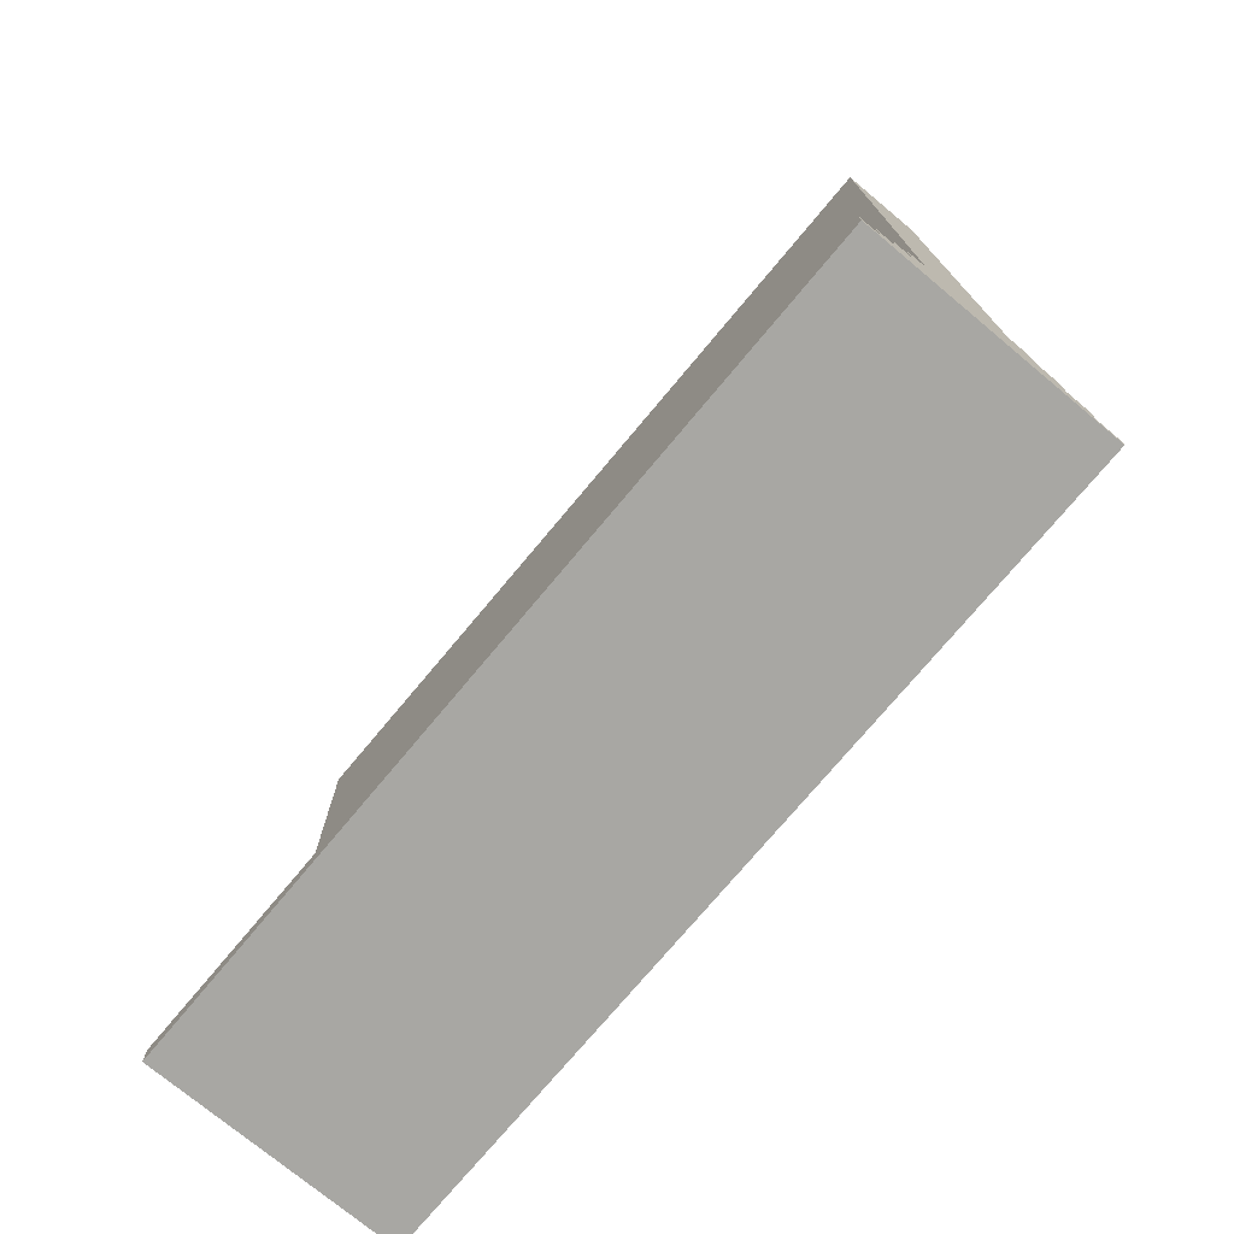
<metadata>
{"format":"obj","ext":"obj","renderer":"f3d","projection":"perspective","resolution":1024,"background":"white","views":[{"elev":-74.5,"azim":-39.8,"up":"+Y"}]}
</metadata>
<code>
o
v 0 2 0
v 0 2 -4
v 0 2.1 0
v 0 2.1 -4
v 0.1 2.1 0
v 0.1 2.1 -4
v 0.1 2.3 0
v 0.1 2.3 -4
v 0.2 2.3 0
v 0.2 2.3 -4
v 0.2 2.5 0
v 0.2 2.5 -4
v 0.3 2.5 0
v 0.3 2.5 -4
v 0.3 2.7 0
v 0.3 2.7 -4
v 0.4 2.7 0
v 0.4 2.7 -4
v 0.4 3.6 -2.4
v 0.4 3.6 -2.9
v 0.4 3.7 -1.3
v 0.4 3.7 -1.6
v 0.4 3.7 -2.5
v 0.4 3.7 -2.8
v 0.4 3.8 -1.4
v 0.4 3.8 -1.5
v 0.4 3.8 -1.6
v 0.4 3.8 -2.4
v 0.4 3.8 -2.5
v 0.4 3.9 -1.2
v 0.4 3.9 -1.3
v 0.4 3.9 -1.5
v 0.4 3.9 -2.4
v 0.4 4 -1.3
v 0.4 4 -1.4
v 0.4 4.1 -1
v 0.4 4.1 -1.2
v 0.4 4.1 -1.3
v 0.4 4.1 -2.7
v 0.4 4.1 -2.8
v 0.4 4.2 -1.1
v 0.4 4.2 -1.2
v 0.4 4.2 -2.5
v 0.4 4.2 -2.7
v 0.4 4.2 -2.8
v 0.4 4.2 -2.9
v 0.4 4.3 -2.4
v 0.4 4.3 -2.5
v 0.4 4.3 -2.8
v 0.4 4.4 -1.1
v 0.4 4.4 -1.2
v 0.4 4.4 -2.3
v 0.4 4.4 -2.4
v 0.4 4.5 -1
v 0.4 4.5 -1.1
v 0.4 4.5 -2.1
v 0.4 4.5 -2.3
v 0.4 4.5 -2.4
v 0.4 4.5 -2.5
v 0.4 4.6 -1.2
v 0.4 4.6 -1.3
v 0.4 4.6 -1.7
v 0.4 4.6 -1.9
v 0.4 4.6 -2
v 0.4 4.6 -2.1
v 0.4 4.6 -2.4
v 0.4 4.7 -1.1
v 0.4 4.7 -1.2
v 0.4 4.7 -1.3
v 0.4 4.7 -1.4
v 0.4 4.7 -1.6
v 0.4 4.7 -1.7
v 0.4 4.7 -1.9
v 0.4 4.7 -2
v 0.4 4.8 -1.2
v 0.4 4.8 -1.3
v 0.4 4.8 -1.4
v 0.4 4.8 -1.6
v 0.4 4.8 -1.7
v 0.4 4.8 -2.1
v 0.4 4.9 -1.3
v 0.4 4.9 -1.7
v 0.4 5.9 0
v 0.4 5.9 -4
v 0.8 2.7 0
v 0.8 2.7 -4
v 0.8 3.6 -2.4
v 0.8 3.6 -2.9
v 0.8 3.7 -1.3
v 0.8 3.7 -1.6
v 0.8 3.7 -2.5
v 0.8 3.7 -2.8
v 0.8 3.8 -1.4
v 0.8 3.8 -1.5
v 0.8 3.8 -1.6
v 0.8 3.8 -2.4
v 0.8 3.8 -2.5
v 0.8 3.9 -1.2
v 0.8 3.9 -1.3
v 0.8 3.9 -1.5
v 0.8 3.9 -2.4
v 0.8 4 -1.3
v 0.8 4 -1.4
v 0.8 4.1 -1
v 0.8 4.1 -1.2
v 0.8 4.1 -1.3
v 0.8 4.1 -2.7
v 0.8 4.1 -2.8
v 0.8 4.2 -1.1
v 0.8 4.2 -1.2
v 0.8 4.2 -2.5
v 0.8 4.2 -2.7
v 0.8 4.2 -2.8
v 0.8 4.2 -2.9
v 0.8 4.3 -2.4
v 0.8 4.3 -2.5
v 0.8 4.3 -2.8
v 0.8 4.4 -1.1
v 0.8 4.4 -1.2
v 0.8 4.4 -2.3
v 0.8 4.4 -2.4
v 0.8 4.5 -1
v 0.8 4.5 -1.1
v 0.8 4.5 -2.1
v 0.8 4.5 -2.3
v 0.8 4.5 -2.4
v 0.8 4.5 -2.5
v 0.8 4.6 -1.2
v 0.8 4.6 -1.3
v 0.8 4.6 -1.7
v 0.8 4.6 -1.9
v 0.8 4.6 -2
v 0.8 4.6 -2.1
v 0.8 4.6 -2.4
v 0.8 4.7 -1.1
v 0.8 4.7 -1.2
v 0.8 4.7 -1.3
v 0.8 4.7 -1.4
v 0.8 4.7 -1.6
v 0.8 4.7 -1.7
v 0.8 4.7 -1.9
v 0.8 4.7 -2
v 0.8 4.8 -1.2
v 0.8 4.8 -1.3
v 0.8 4.8 -1.4
v 0.8 4.8 -1.6
v 0.8 4.8 -1.7
v 0.8 4.8 -2.1
v 0.8 4.9 -1.3
v 0.8 4.9 -1.7
v 0.8 5.9 0
v 0.8 5.9 -4
v 0.9 2.5 0
v 0.9 2.5 -4
v 0.9 2.7 0
v 0.9 2.7 -4
v 1 2.3 0
v 1 2.3 -4
v 1 2.5 0
v 1 2.5 -4
v 1.1 2.1 0
v 1.1 2.1 -4
v 1.1 2.3 0
v 1.1 2.3 -4
v 1.2 2 0
v 1.2 2 -4
v 1.2 2.1 0
v 1.2 2.1 -4
v 0 2 0
v 0 2.1 0
v 0.1 2.1 0
v 0.1 2.3 0
v 0.2 2.3 0
v 0.2 2.5 0
v 0.3 2.5 0
v 0.3 2.7 0
v 0.4 2.7 0
v 0.4 5.9 0
v 0.5 2 0
v 0.5 5.9 0
v 0.7 2 0
v 0.7 5.9 0
v 0.8 2.7 0
v 0.8 5.9 0
v 0.9 2.5 0
v 0.9 2.7 0
v 1 2.3 0
v 1 2.5 0
v 1.1 2.1 0
v 1.1 2.3 0
v 1.2 2 0
v 1.2 2.1 0
v 0.4 3.8 -1.5
v 0.4 3.9 -1.5
v 0.5 3.8 -1.5
v 0.5 3.9 -1.5
v 0.7 3.8 -1.5
v 0.7 3.9 -1.5
v 0.8 3.8 -1.5
v 0.8 3.9 -1.5
v 0.4 4.7 -1.6
v 0.4 4.8 -1.6
v 0.5 4.7 -1.6
v 0.5 4.8 -1.6
v 0.7 4.7 -1.6
v 0.7 4.8 -1.6
v 0.8 4.7 -1.6
v 0.8 4.8 -1.6
v 0.4 4.6 -1.7
v 0.4 4.7 -1.7
v 0.5 4.6 -1.7
v 0.5 4.7 -1.7
v 0.7 4.6 -1.7
v 0.7 4.7 -1.7
v 0.8 4.6 -1.7
v 0.8 4.7 -1.7
v 0.4 4.6 -2
v 0.4 4.7 -2
v 0.5 4.6 -2
v 0.5 4.7 -2
v 0.7 4.6 -2
v 0.7 4.7 -2
v 0.8 4.6 -2
v 0.8 4.7 -2
v 0.4 4.5 -2.1
v 0.4 4.6 -2.1
v 0.5 4.5 -2.1
v 0.5 4.6 -2.1
v 0.7 4.5 -2.1
v 0.7 4.6 -2.1
v 0.8 4.5 -2.1
v 0.8 4.6 -2.1
v 0.4 4.4 -2.3
v 0.4 4.5 -2.3
v 0.5 4.4 -2.3
v 0.5 4.5 -2.3
v 0.7 4.4 -2.3
v 0.7 4.5 -2.3
v 0.8 4.4 -2.3
v 0.8 4.5 -2.3
v 0.4 4.3 -2.4
v 0.4 4.4 -2.4
v 0.5 4.3 -2.4
v 0.5 4.4 -2.4
v 0.7 4.3 -2.4
v 0.7 4.4 -2.4
v 0.8 4.3 -2.4
v 0.8 4.4 -2.4
v 0.4 4.2 -2.5
v 0.4 4.3 -2.5
v 0.5 4.2 -2.5
v 0.5 4.3 -2.5
v 0.7 4.2 -2.5
v 0.7 4.3 -2.5
v 0.8 4.2 -2.5
v 0.8 4.3 -2.5
v 0.4 4.1 -2.7
v 0.4 4.2 -2.7
v 0.5 4.1 -2.7
v 0.5 4.2 -2.7
v 0.7 4.1 -2.7
v 0.7 4.2 -2.7
v 0.8 4.1 -2.7
v 0.8 4.2 -2.7
v 0.4 3.7 -2.8
v 0.4 4.1 -2.8
v 0.5 3.7 -2.8
v 0.5 4.1 -2.8
v 0.7 3.7 -2.8
v 0.7 4.1 -2.8
v 0.8 3.7 -2.8
v 0.8 4.1 -2.8
v 0.4 4.2 -1.1
v 0.4 4.4 -1.1
v 0.5 4.2 -1.1
v 0.5 4.4 -1.1
v 0.7 4.2 -1.1
v 0.7 4.4 -1.1
v 0.8 4.2 -1.1
v 0.8 4.4 -1.1
v 0.4 4.1 -1.2
v 0.4 4.2 -1.2
v 0.4 4.4 -1.2
v 0.4 4.6 -1.2
v 0.5 4.1 -1.2
v 0.5 4.2 -1.2
v 0.5 4.4 -1.2
v 0.5 4.6 -1.2
v 0.7 4.1 -1.2
v 0.7 4.2 -1.2
v 0.7 4.4 -1.2
v 0.7 4.6 -1.2
v 0.8 4.1 -1.2
v 0.8 4.2 -1.2
v 0.8 4.4 -1.2
v 0.8 4.6 -1.2
v 0.4 4 -1.3
v 0.4 4.1 -1.3
v 0.4 4.6 -1.3
v 0.4 4.7 -1.3
v 0.5 4 -1.3
v 0.5 4.1 -1.3
v 0.5 4.6 -1.3
v 0.5 4.7 -1.3
v 0.7 4 -1.3
v 0.7 4.1 -1.3
v 0.7 4.6 -1.3
v 0.7 4.7 -1.3
v 0.8 4 -1.3
v 0.8 4.1 -1.3
v 0.8 4.6 -1.3
v 0.8 4.7 -1.3
v 0.4 3.8 -1.4
v 0.4 4 -1.4
v 0.4 4.7 -1.4
v 0.4 4.8 -1.4
v 0.5 3.8 -1.4
v 0.5 4 -1.4
v 0.5 4.7 -1.4
v 0.5 4.8 -1.4
v 0.7 3.8 -1.4
v 0.7 4 -1.4
v 0.7 4.7 -1.4
v 0.7 4.8 -1.4
v 0.8 3.8 -1.4
v 0.8 4 -1.4
v 0.8 4.7 -1.4
v 0.8 4.8 -1.4
v 0.4 4.6 -1.9
v 0.4 4.7 -1.9
v 0.5 4.6 -1.9
v 0.5 4.7 -1.9
v 0.7 4.6 -1.9
v 0.7 4.7 -1.9
v 0.8 4.6 -1.9
v 0.8 4.7 -1.9
v 0.4 3.8 -2.4
v 0.4 3.9 -2.4
v 0.5 3.8 -2.4
v 0.5 3.9 -2.4
v 0.7 3.8 -2.4
v 0.7 3.9 -2.4
v 0.8 3.8 -2.4
v 0.8 3.9 -2.4
v 0.4 3.7 -2.5
v 0.4 3.8 -2.5
v 0.5 3.7 -2.5
v 0.5 3.8 -2.5
v 0.7 3.7 -2.5
v 0.7 3.8 -2.5
v 0.8 3.7 -2.5
v 0.8 3.8 -2.5
v 0 2 -4
v 0 2.1 -4
v 0.1 2.1 -4
v 0.1 2.3 -4
v 0.2 2.3 -4
v 0.2 2.5 -4
v 0.3 2.5 -4
v 0.3 2.7 -4
v 0.4 2.7 -4
v 0.4 5.9 -4
v 0.5 2 -4
v 0.5 5.9 -4
v 0.7 2 -4
v 0.7 5.9 -4
v 0.8 2.7 -4
v 0.8 5.9 -4
v 0.9 2.5 -4
v 0.9 2.7 -4
v 1 2.3 -4
v 1 2.5 -4
v 1.1 2.1 -4
v 1.1 2.3 -4
v 1.2 2 -4
v 1.2 2.1 -4
v 0 2 0
v 0.5 2 0
v 0.7 2 0
v 1.2 2 0
v 0 2 -4
v 0.5 2 -4
v 0.7 2 -4
v 1.2 2 -4
v 0.4 4.1 -2.7
v 0.5 4.1 -2.7
v 0.7 4.1 -2.7
v 0.8 4.1 -2.7
v 0.4 4.1 -2.8
v 0.5 4.1 -2.8
v 0.7 4.1 -2.8
v 0.8 4.1 -2.8
v 0.4 4.2 -2.5
v 0.5 4.2 -2.5
v 0.7 4.2 -2.5
v 0.8 4.2 -2.5
v 0.4 4.2 -2.7
v 0.5 4.2 -2.7
v 0.7 4.2 -2.7
v 0.8 4.2 -2.7
v 0.4 4.3 -2.4
v 0.5 4.3 -2.4
v 0.7 4.3 -2.4
v 0.8 4.3 -2.4
v 0.4 4.3 -2.5
v 0.5 4.3 -2.5
v 0.7 4.3 -2.5
v 0.8 4.3 -2.5
v 0.4 4.4 -1.1
v 0.5 4.4 -1.1
v 0.7 4.4 -1.1
v 0.8 4.4 -1.1
v 0.4 4.4 -1.2
v 0.5 4.4 -1.2
v 0.7 4.4 -1.2
v 0.8 4.4 -1.2
v 0.4 4.4 -2.3
v 0.5 4.4 -2.3
v 0.7 4.4 -2.3
v 0.8 4.4 -2.3
v 0.4 4.4 -2.4
v 0.5 4.4 -2.4
v 0.7 4.4 -2.4
v 0.8 4.4 -2.4
v 0.4 4.5 -2.1
v 0.5 4.5 -2.1
v 0.7 4.5 -2.1
v 0.8 4.5 -2.1
v 0.4 4.5 -2.3
v 0.5 4.5 -2.3
v 0.7 4.5 -2.3
v 0.8 4.5 -2.3
v 0.4 4.6 -1.2
v 0.5 4.6 -1.2
v 0.7 4.6 -1.2
v 0.8 4.6 -1.2
v 0.4 4.6 -1.3
v 0.5 4.6 -1.3
v 0.7 4.6 -1.3
v 0.8 4.6 -1.3
v 0.4 4.6 -1.7
v 0.5 4.6 -1.7
v 0.7 4.6 -1.7
v 0.8 4.6 -1.7
v 0.4 4.6 -1.9
v 0.5 4.6 -1.9
v 0.7 4.6 -1.9
v 0.8 4.6 -1.9
v 0.4 4.6 -2
v 0.5 4.6 -2
v 0.7 4.6 -2
v 0.8 4.6 -2
v 0.4 4.6 -2.1
v 0.5 4.6 -2.1
v 0.7 4.6 -2.1
v 0.8 4.6 -2.1
v 0.4 4.7 -1.3
v 0.5 4.7 -1.3
v 0.7 4.7 -1.3
v 0.8 4.7 -1.3
v 0.4 4.7 -1.4
v 0.5 4.7 -1.4
v 0.7 4.7 -1.4
v 0.8 4.7 -1.4
v 0.4 4.7 -1.6
v 0.5 4.7 -1.6
v 0.7 4.7 -1.6
v 0.8 4.7 -1.6
v 0.4 4.7 -1.7
v 0.5 4.7 -1.7
v 0.7 4.7 -1.7
v 0.8 4.7 -1.7
v 0.4 4.7 -1.9
v 0.5 4.7 -1.9
v 0.7 4.7 -1.9
v 0.8 4.7 -1.9
v 0.4 4.7 -2
v 0.5 4.7 -2
v 0.7 4.7 -2
v 0.8 4.7 -2
v 0.4 4.8 -1.4
v 0.5 4.8 -1.4
v 0.7 4.8 -1.4
v 0.8 4.8 -1.4
v 0.4 4.8 -1.6
v 0.5 4.8 -1.6
v 0.7 4.8 -1.6
v 0.8 4.8 -1.6
v 0 2.1 0
v 0.1 2.1 0
v 1.1 2.1 0
v 1.2 2.1 0
v 0 2.1 -4
v 0.1 2.1 -4
v 1.1 2.1 -4
v 1.2 2.1 -4
v 0.1 2.3 0
v 0.2 2.3 0
v 1 2.3 0
v 1.1 2.3 0
v 0.1 2.3 -4
v 0.2 2.3 -4
v 1 2.3 -4
v 1.1 2.3 -4
v 0.2 2.5 0
v 0.3 2.5 0
v 0.9 2.5 0
v 1 2.5 0
v 0.2 2.5 -4
v 0.3 2.5 -4
v 0.9 2.5 -4
v 1 2.5 -4
v 0.3 2.7 0
v 0.4 2.7 0
v 0.8 2.7 0
v 0.9 2.7 0
v 0.3 2.7 -4
v 0.4 2.7 -4
v 0.8 2.7 -4
v 0.9 2.7 -4
v 0.4 3.7 -2.5
v 0.5 3.7 -2.5
v 0.7 3.7 -2.5
v 0.8 3.7 -2.5
v 0.4 3.7 -2.8
v 0.5 3.7 -2.8
v 0.7 3.7 -2.8
v 0.8 3.7 -2.8
v 0.4 3.8 -1.4
v 0.5 3.8 -1.4
v 0.7 3.8 -1.4
v 0.8 3.8 -1.4
v 0.4 3.8 -1.5
v 0.5 3.8 -1.5
v 0.7 3.8 -1.5
v 0.8 3.8 -1.5
v 0.4 3.8 -2.4
v 0.5 3.8 -2.4
v 0.7 3.8 -2.4
v 0.8 3.8 -2.4
v 0.4 3.8 -2.5
v 0.5 3.8 -2.5
v 0.7 3.8 -2.5
v 0.8 3.8 -2.5
v 0.4 3.9 -1.5
v 0.5 3.9 -1.5
v 0.7 3.9 -1.5
v 0.8 3.9 -1.5
v 0.4 3.9 -2.4
v 0.5 3.9 -2.4
v 0.7 3.9 -2.4
v 0.8 3.9 -2.4
v 0.4 4 -1.3
v 0.5 4 -1.3
v 0.7 4 -1.3
v 0.8 4 -1.3
v 0.4 4 -1.4
v 0.5 4 -1.4
v 0.7 4 -1.4
v 0.8 4 -1.4
v 0.4 4.1 -1.2
v 0.5 4.1 -1.2
v 0.7 4.1 -1.2
v 0.8 4.1 -1.2
v 0.4 4.1 -1.3
v 0.5 4.1 -1.3
v 0.7 4.1 -1.3
v 0.8 4.1 -1.3
v 0.4 4.2 -1.1
v 0.5 4.2 -1.1
v 0.7 4.2 -1.1
v 0.8 4.2 -1.1
v 0.4 4.2 -1.2
v 0.5 4.2 -1.2
v 0.7 4.2 -1.2
v 0.8 4.2 -1.2
v 0.4 5.9 0
v 0.5 5.9 0
v 0.7 5.9 0
v 0.8 5.9 0
v 0.4 5.9 -4
v 0.5 5.9 -4
v 0.7 5.9 -4
v 0.8 5.9 -4
f 3 2 1
f 4 2 3
f 7 6 5
f 8 6 7
f 11 10 9
f 12 10 11
f 15 14 13
f 16 14 15
f 19 18 17
f 20 18 19
f 21 19 17
f 22 19 21
f 23 20 19
f 24 20 23
f 25 22 21
f 26 22 25
f 27 19 22
f 27 22 26
f 28 23 19
f 28 19 27
f 29 23 28
f 30 21 17
f 31 25 21
f 31 21 30
f 32 28 27
f 32 27 26
f 33 28 32
f 34 25 31
f 34 31 30
f 35 25 34
f 36 30 17
f 37 34 30
f 37 30 36
f 38 34 37
f 40 20 24
f 41 37 36
f 42 37 41
f 44 40 39
f 45 20 40
f 45 40 44
f 46 18 20
f 46 20 45
f 48 45 44
f 48 44 43
f 49 46 45
f 49 45 48
f 50 41 36
f 53 48 47
f 54 51 50
f 54 36 17
f 54 50 36
f 55 51 54
f 57 53 52
f 58 48 53
f 58 53 57
f 59 49 48
f 59 48 58
f 60 51 55
f 65 57 56
f 65 58 57
f 66 59 58
f 66 58 65
f 67 61 60
f 67 55 54
f 67 60 55
f 68 61 67
f 69 61 68
f 72 63 62
f 73 63 72
f 74 65 64
f 75 70 69
f 75 68 67
f 75 69 68
f 76 70 75
f 77 70 76
f 78 74 73
f 78 73 72
f 78 72 71
f 79 74 78
f 80 66 65
f 80 74 79
f 80 65 74
f 81 77 76
f 81 79 78
f 81 76 75
f 81 78 77
f 82 80 79
f 82 79 81
f 83 54 17
f 83 81 75
f 83 82 81
f 83 67 54
f 83 75 67
f 84 49 59
f 84 82 83
f 84 18 46
f 84 66 80
f 84 46 49
f 84 59 66
f 84 80 82
f 85 86 87
f 87 86 88
f 85 87 89
f 89 87 90
f 87 88 91
f 91 88 92
f 89 90 93
f 93 90 94
f 90 87 95
f 94 90 95
f 87 91 96
f 95 87 96
f 96 91 97
f 85 89 98
f 89 93 99
f 98 89 99
f 95 96 100
f 94 95 100
f 100 96 101
f 99 93 102
f 98 99 102
f 102 93 103
f 85 98 104
f 98 102 105
f 104 98 105
f 105 102 106
f 92 88 108
f 104 105 109
f 109 105 110
f 107 108 112
f 108 88 113
f 112 108 113
f 88 86 114
f 113 88 114
f 112 113 116
f 111 112 116
f 113 114 117
f 116 113 117
f 104 109 118
f 115 116 121
f 118 119 122
f 85 104 122
f 104 118 122
f 122 119 123
f 120 121 125
f 121 116 126
f 125 121 126
f 116 117 127
f 126 116 127
f 123 119 128
f 124 125 133
f 125 126 133
f 126 127 134
f 133 126 134
f 128 129 135
f 122 123 135
f 123 128 135
f 135 129 136
f 136 129 137
f 130 131 140
f 140 131 141
f 132 133 142
f 137 138 143
f 135 136 143
f 136 137 143
f 143 138 144
f 144 138 145
f 141 142 146
f 140 141 146
f 139 140 146
f 146 142 147
f 133 134 148
f 147 142 148
f 142 133 148
f 144 145 149
f 146 147 149
f 143 144 149
f 145 146 149
f 147 148 150
f 149 147 150
f 85 122 151
f 143 149 151
f 149 150 151
f 122 135 151
f 135 143 151
f 127 117 152
f 151 150 152
f 114 86 152
f 148 134 152
f 117 114 152
f 134 127 152
f 150 148 152
f 153 154 155
f 155 154 156
f 157 158 159
f 159 158 160
f 161 162 163
f 163 162 164
f 165 166 167
f 167 166 168
f 171 170 169
f 173 172 171
f 175 174 173
f 177 176 175
f 179 171 169
f 179 178 177
f 179 177 175
f 179 175 173
f 179 173 171
f 180 178 179
f 181 180 179
f 182 180 181
f 183 182 181
f 184 182 183
f 185 183 181
f 186 183 185
f 187 185 181
f 188 185 187
f 189 187 181
f 190 187 189
f 191 189 181
f 192 189 191
f 195 194 193
f 196 194 195
f 197 196 195
f 198 196 197
f 199 198 197
f 200 198 199
f 203 202 201
f 204 202 203
f 205 204 203
f 206 204 205
f 207 206 205
f 208 206 207
f 211 210 209
f 212 210 211
f 213 212 211
f 214 212 213
f 215 214 213
f 216 214 215
f 219 218 217
f 220 218 219
f 221 220 219
f 222 220 221
f 223 222 221
f 224 222 223
f 227 226 225
f 228 226 227
f 229 228 227
f 230 228 229
f 231 230 229
f 232 230 231
f 235 234 233
f 236 234 235
f 237 236 235
f 238 236 237
f 239 238 237
f 240 238 239
f 243 242 241
f 244 242 243
f 245 244 243
f 246 244 245
f 247 246 245
f 248 246 247
f 251 250 249
f 252 250 251
f 253 252 251
f 254 252 253
f 255 254 253
f 256 254 255
f 259 258 257
f 260 258 259
f 261 260 259
f 262 260 261
f 263 262 261
f 264 262 263
f 267 266 265
f 268 266 267
f 269 268 267
f 270 268 269
f 271 270 269
f 272 270 271
f 273 274 275
f 275 274 276
f 275 276 277
f 277 276 278
f 277 278 279
f 279 278 280
f 281 282 285
f 285 282 286
f 283 284 287
f 287 284 288
f 285 286 289
f 289 286 290
f 287 288 291
f 291 288 292
f 289 290 293
f 293 290 294
f 291 292 295
f 295 292 296
f 297 298 301
f 301 298 302
f 299 300 303
f 303 300 304
f 301 302 305
f 305 302 306
f 303 304 307
f 307 304 308
f 305 306 309
f 309 306 310
f 307 308 311
f 311 308 312
f 313 314 317
f 317 314 318
f 315 316 319
f 319 316 320
f 317 318 321
f 321 318 322
f 319 320 323
f 323 320 324
f 321 322 325
f 325 322 326
f 323 324 327
f 327 324 328
f 329 330 331
f 331 330 332
f 331 332 333
f 333 332 334
f 333 334 335
f 335 334 336
f 337 338 339
f 339 338 340
f 339 340 341
f 341 340 342
f 341 342 343
f 343 342 344
f 345 346 347
f 347 346 348
f 347 348 349
f 349 348 350
f 349 350 351
f 351 350 352
f 353 354 355
f 355 356 357
f 357 358 359
f 359 360 361
f 353 355 363
f 361 362 363
f 359 361 363
f 357 359 363
f 355 357 363
f 363 362 364
f 363 364 365
f 365 364 366
f 365 366 367
f 367 366 368
f 365 367 369
f 369 367 370
f 365 369 371
f 371 369 372
f 365 371 373
f 373 371 374
f 365 373 375
f 375 373 376
f 381 378 377
f 382 379 378
f 382 378 381
f 383 380 379
f 383 379 382
f 384 380 383
f 389 386 385
f 390 387 386
f 390 386 389
f 391 388 387
f 391 387 390
f 392 388 391
f 397 394 393
f 398 395 394
f 398 394 397
f 399 396 395
f 399 395 398
f 400 396 399
f 405 402 401
f 406 403 402
f 406 402 405
f 407 404 403
f 407 403 406
f 408 404 407
f 413 410 409
f 414 411 410
f 414 410 413
f 415 412 411
f 415 411 414
f 416 412 415
f 421 418 417
f 422 419 418
f 422 418 421
f 423 420 419
f 423 419 422
f 424 420 423
f 429 426 425
f 430 427 426
f 430 426 429
f 431 428 427
f 431 427 430
f 432 428 431
f 437 434 433
f 438 435 434
f 438 434 437
f 439 436 435
f 439 435 438
f 440 436 439
f 445 442 441
f 446 443 442
f 446 442 445
f 447 444 443
f 447 443 446
f 448 444 447
f 453 450 449
f 454 451 450
f 454 450 453
f 455 452 451
f 455 451 454
f 456 452 455
f 461 458 457
f 462 459 458
f 462 458 461
f 463 460 459
f 463 459 462
f 464 460 463
f 469 466 465
f 470 467 466
f 470 466 469
f 471 468 467
f 471 467 470
f 472 468 471
f 477 474 473
f 478 475 474
f 478 474 477
f 479 476 475
f 479 475 478
f 480 476 479
f 485 482 481
f 486 483 482
f 486 482 485
f 487 484 483
f 487 483 486
f 488 484 487
f 489 490 493
f 493 490 494
f 491 492 495
f 495 492 496
f 497 498 501
f 501 498 502
f 499 500 503
f 503 500 504
f 505 506 509
f 509 506 510
f 507 508 511
f 511 508 512
f 513 514 517
f 517 514 518
f 515 516 519
f 519 516 520
f 521 522 525
f 522 523 526
f 525 522 526
f 523 524 527
f 526 523 527
f 527 524 528
f 529 530 533
f 530 531 534
f 533 530 534
f 531 532 535
f 534 531 535
f 535 532 536
f 537 538 541
f 538 539 542
f 541 538 542
f 539 540 543
f 542 539 543
f 543 540 544
f 545 546 549
f 546 547 550
f 549 546 550
f 547 548 551
f 550 547 551
f 551 548 552
f 553 554 557
f 554 555 558
f 557 554 558
f 555 556 559
f 558 555 559
f 559 556 560
f 561 562 565
f 562 563 566
f 565 562 566
f 563 564 567
f 566 563 567
f 567 564 568
f 569 570 573
f 570 571 574
f 573 570 574
f 571 572 575
f 574 571 575
f 575 572 576
f 577 578 581
f 578 579 582
f 581 578 582
f 579 580 583
f 582 579 583
f 583 580 584

</code>
